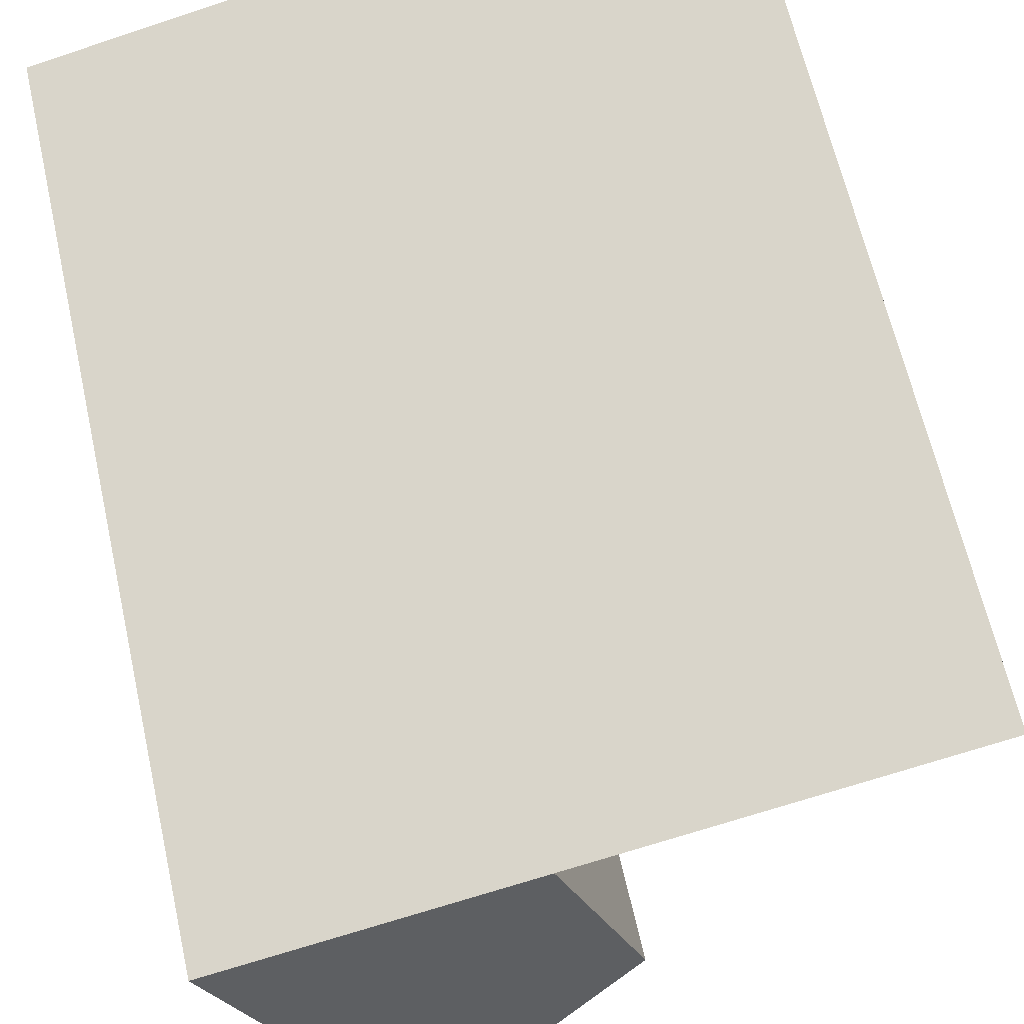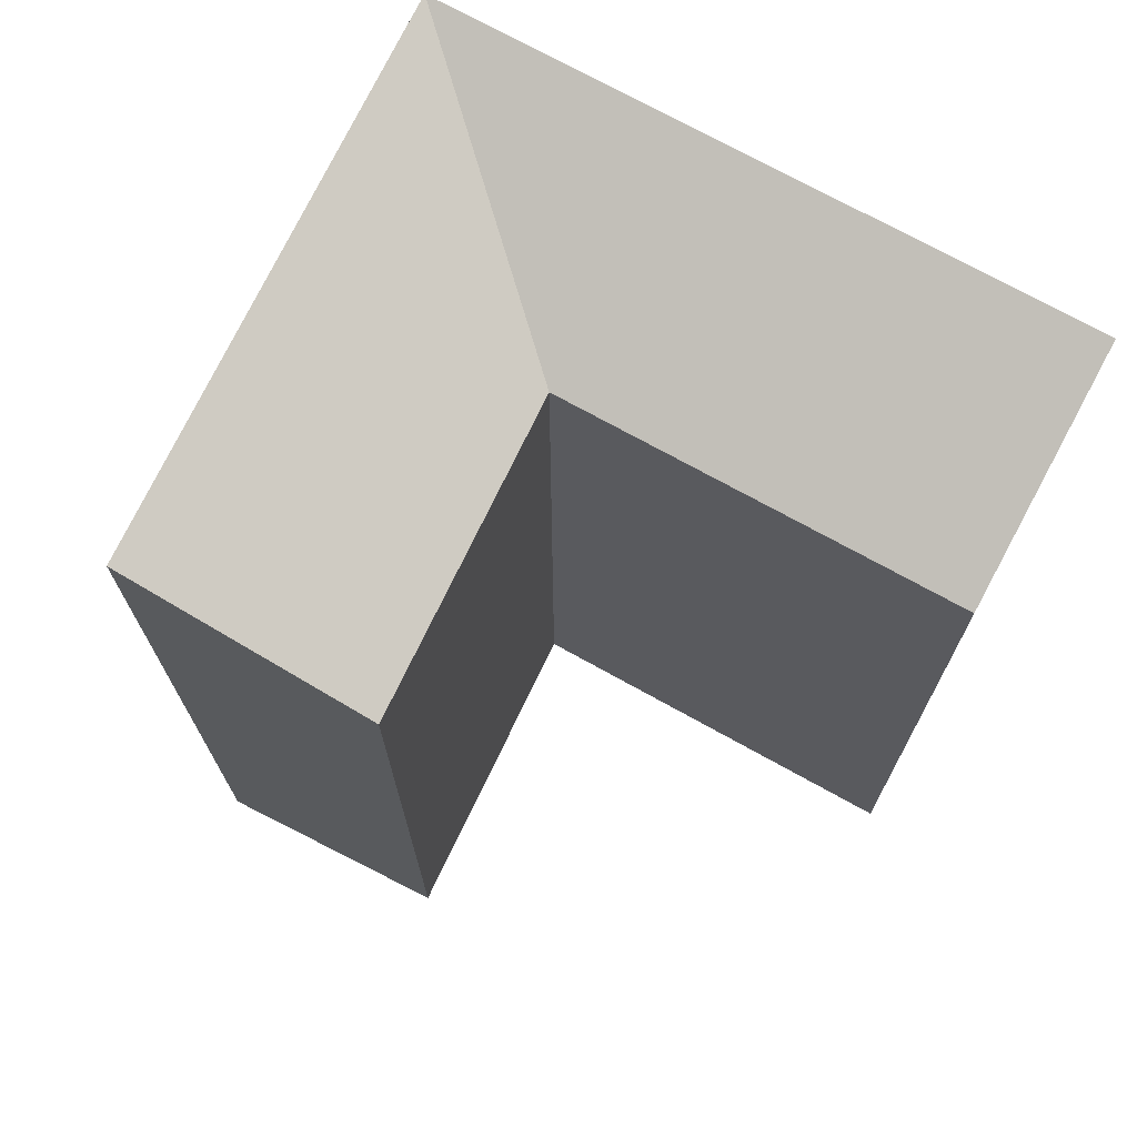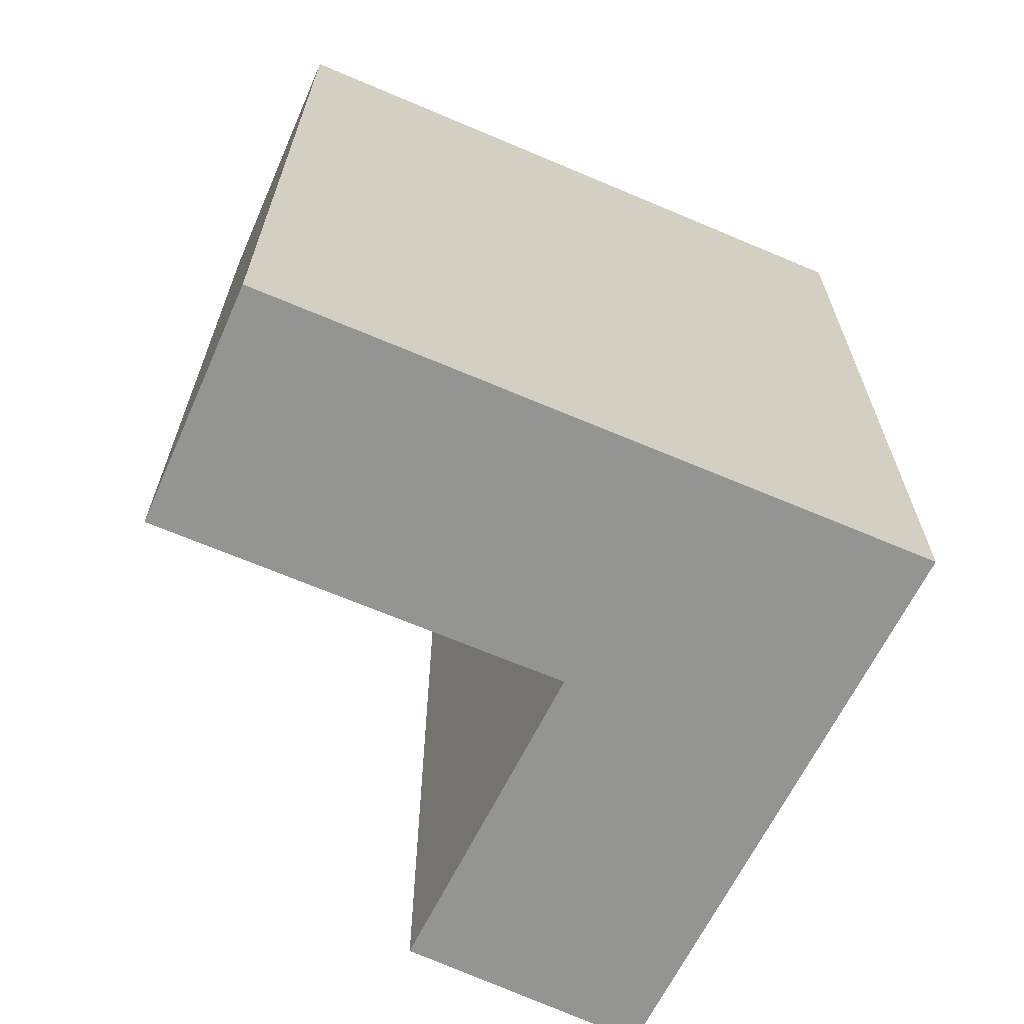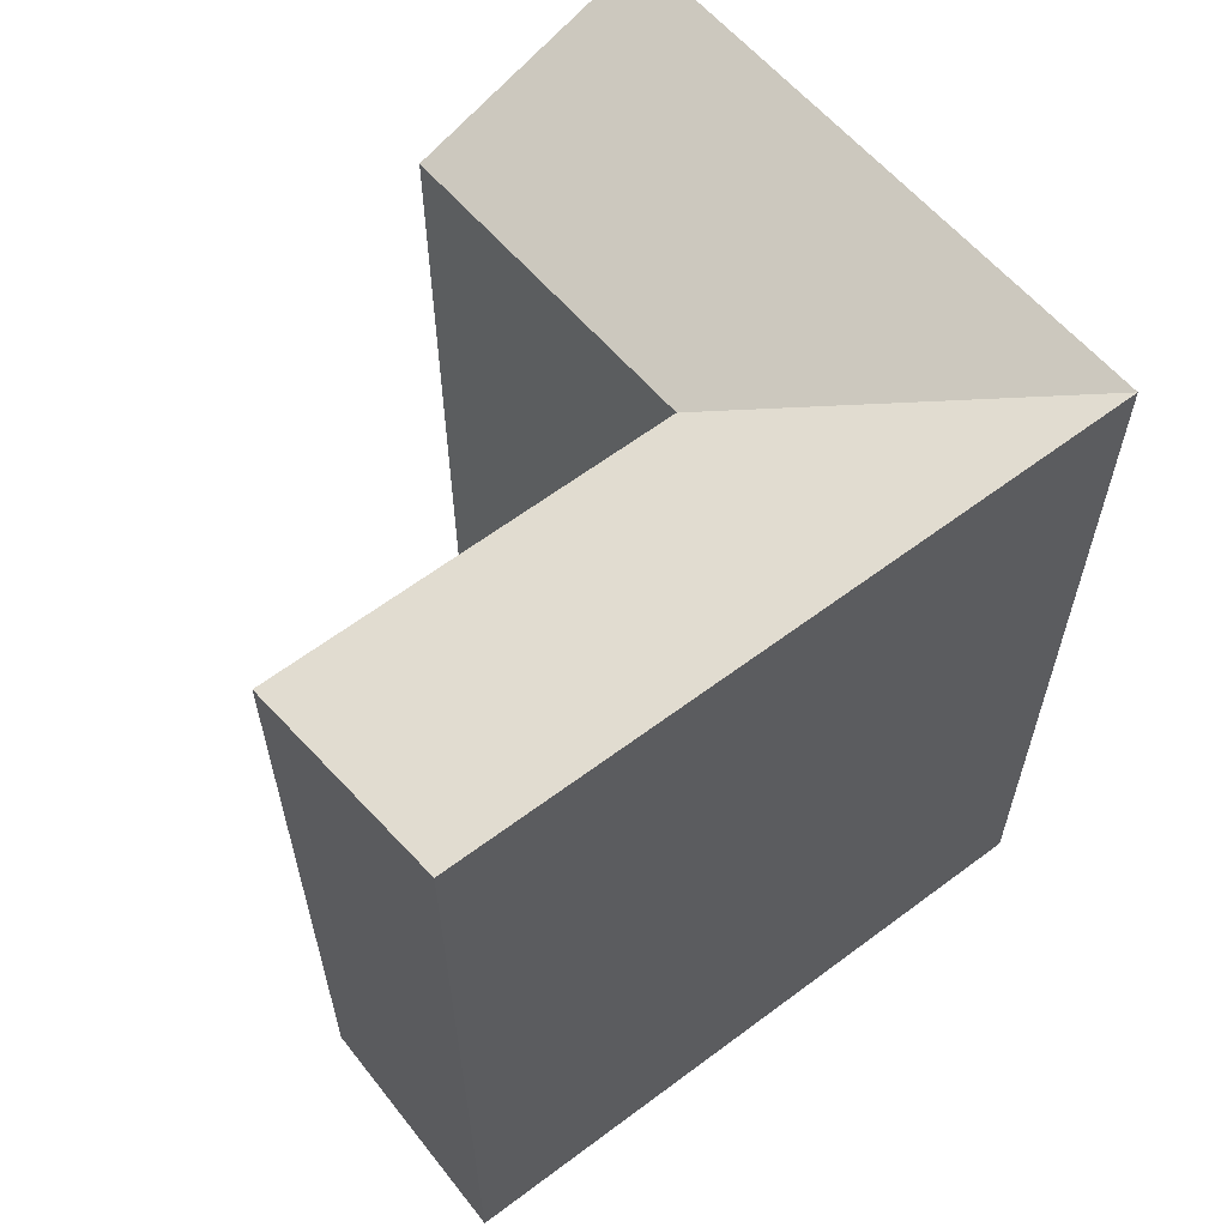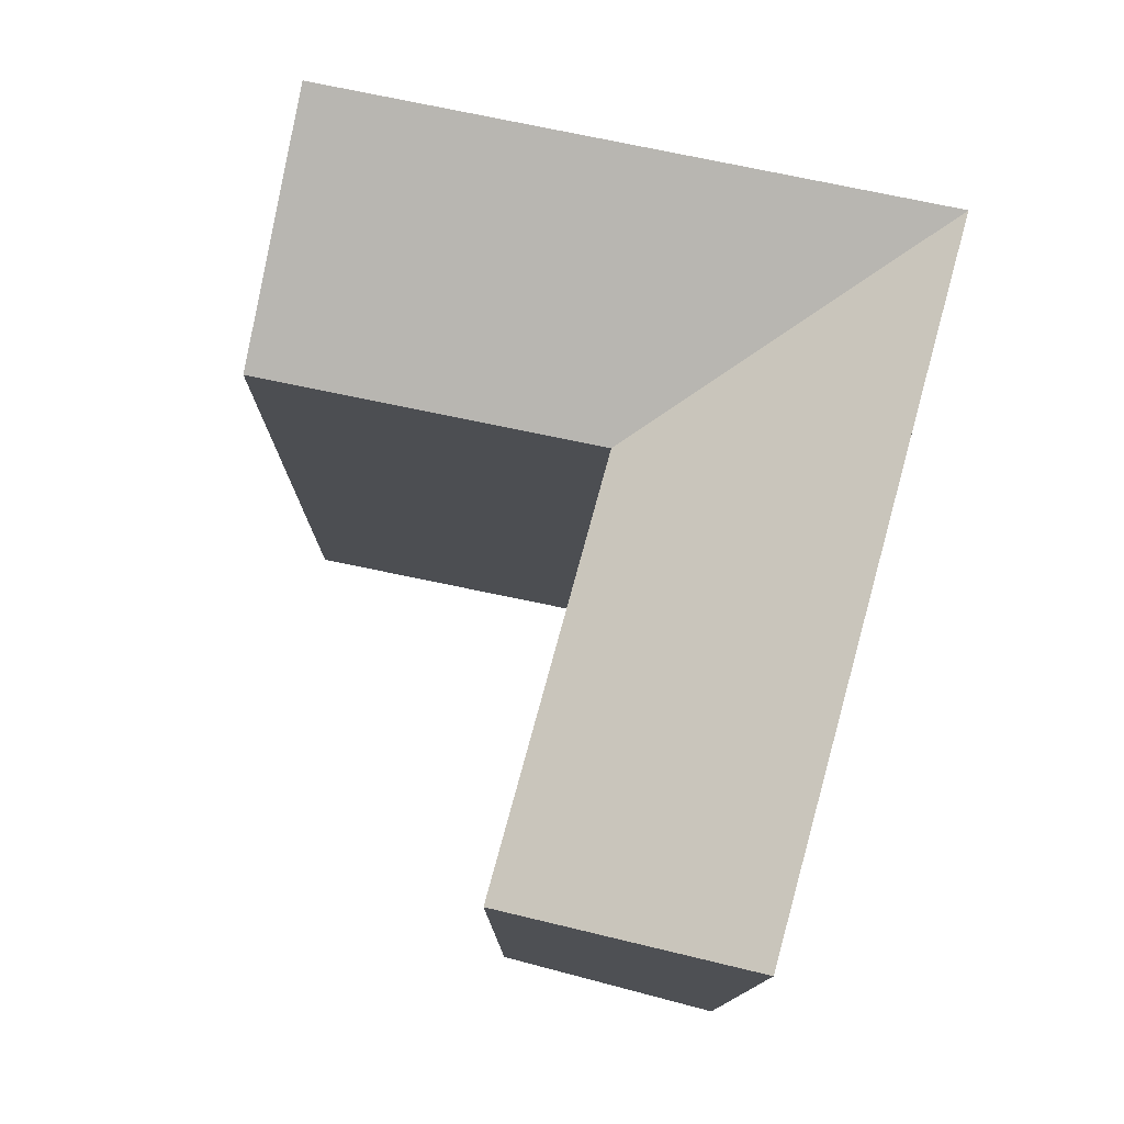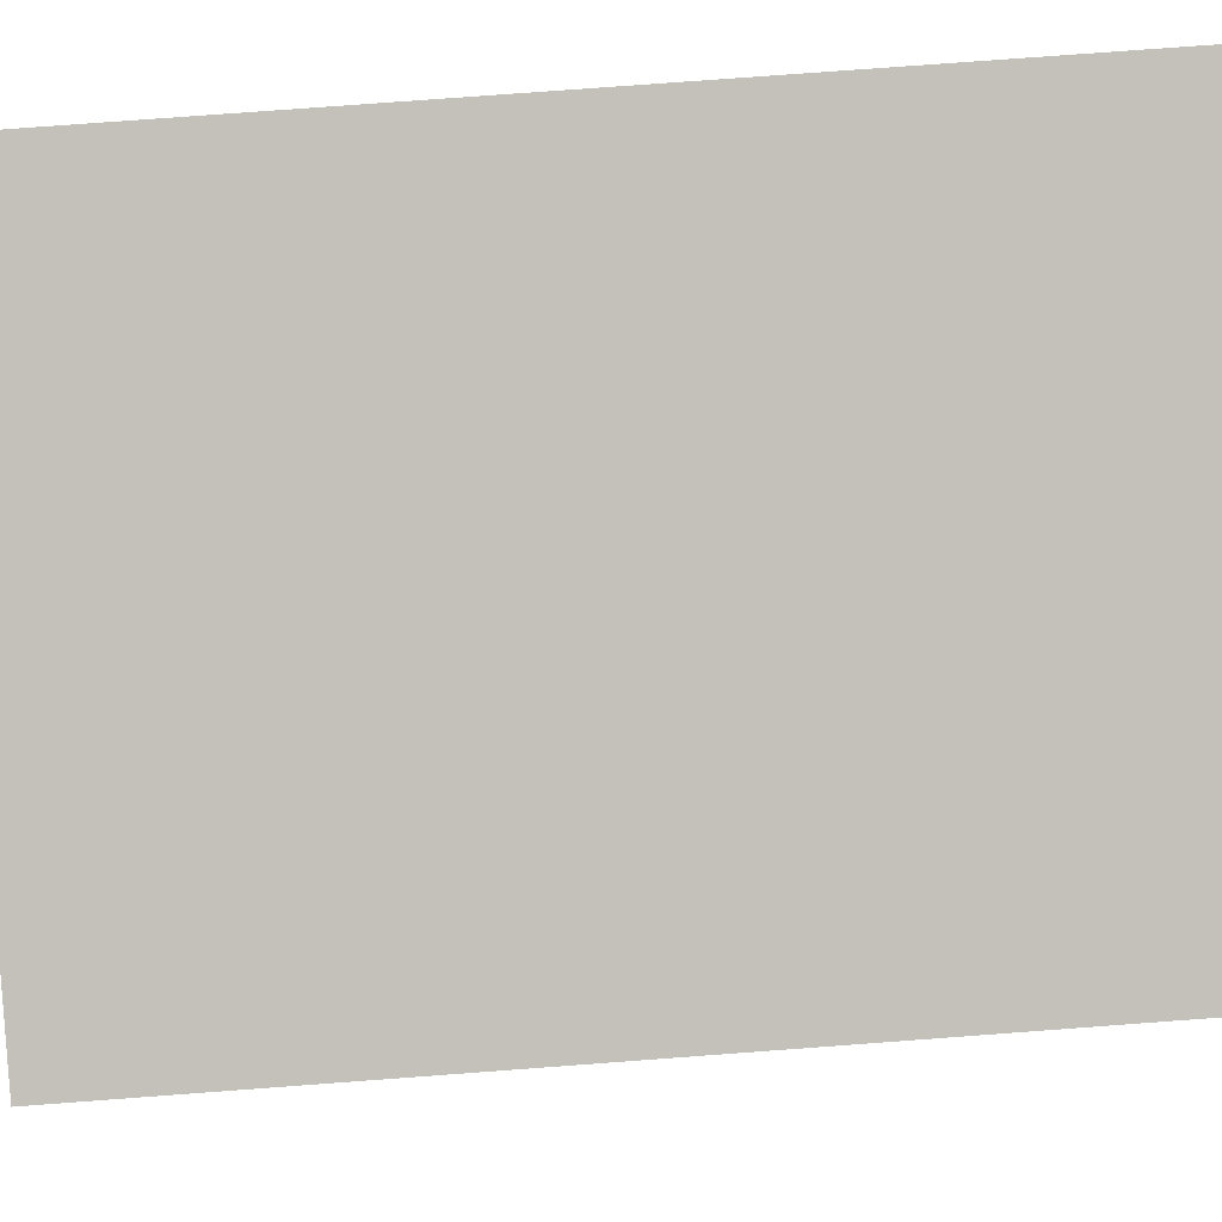
<metadata>
{"format":"obj","ext":"obj","renderer":"f3d","projection":"perspective","resolution":1024,"background":"white","views":[{"elev":63.2,"azim":167.4,"up":"+Z"},{"elev":72.4,"azim":-137.4,"up":"+Y"},{"elev":-67.0,"azim":-9.6,"up":"+Y"},{"elev":62.1,"azim":-23.8,"up":"+Y"},{"elev":78.3,"azim":-61.2,"up":"+Y"},{"elev":79.2,"azim":85.8,"up":"+Z"}]}
</metadata>
<code>
v  10 19.87 -2.396
v  7.578 6.276e-16 -10.25
v  10 1.467e-16 -2.396
v  7.579 19.87 -10.25
v  13.47 7.287e-16 -11.9
v  13.47 22.05 -11.9
v  1.494 22.05 5.898
v  0 0 0
v  1.493 -3.612e-16 5.899
v  0.0004236 19.87 -0.0006295
v  15.96 2.34e-16 -3.822
v  17.76 -1.227e-16 2.003
v  15.96 22.05 -3.823
v  17.76 22.05 2.003
v  11.8 -2.1e-16 3.43
v  11.8 22.05 3.429
g defaultobject
f 1 2 3
f 2 1 4
f 4 5 2
f 5 4 6
f 7 8 9
f 8 7 10
f 10 3 8
f 3 10 1
f 6 11 5
f 11 6 12
f 12 6 13
f 12 13 14
f 14 15 12
f 15 14 9
f 9 14 7
f 7 14 16
f 15 11 12
f 11 15 5
f 5 15 3
f 3 15 9
f 3 9 8
f 2 5 3
f 4 13 6
f 13 4 1
f 13 1 14
f 1 16 14
f 16 1 7
f 7 1 10

</code>
